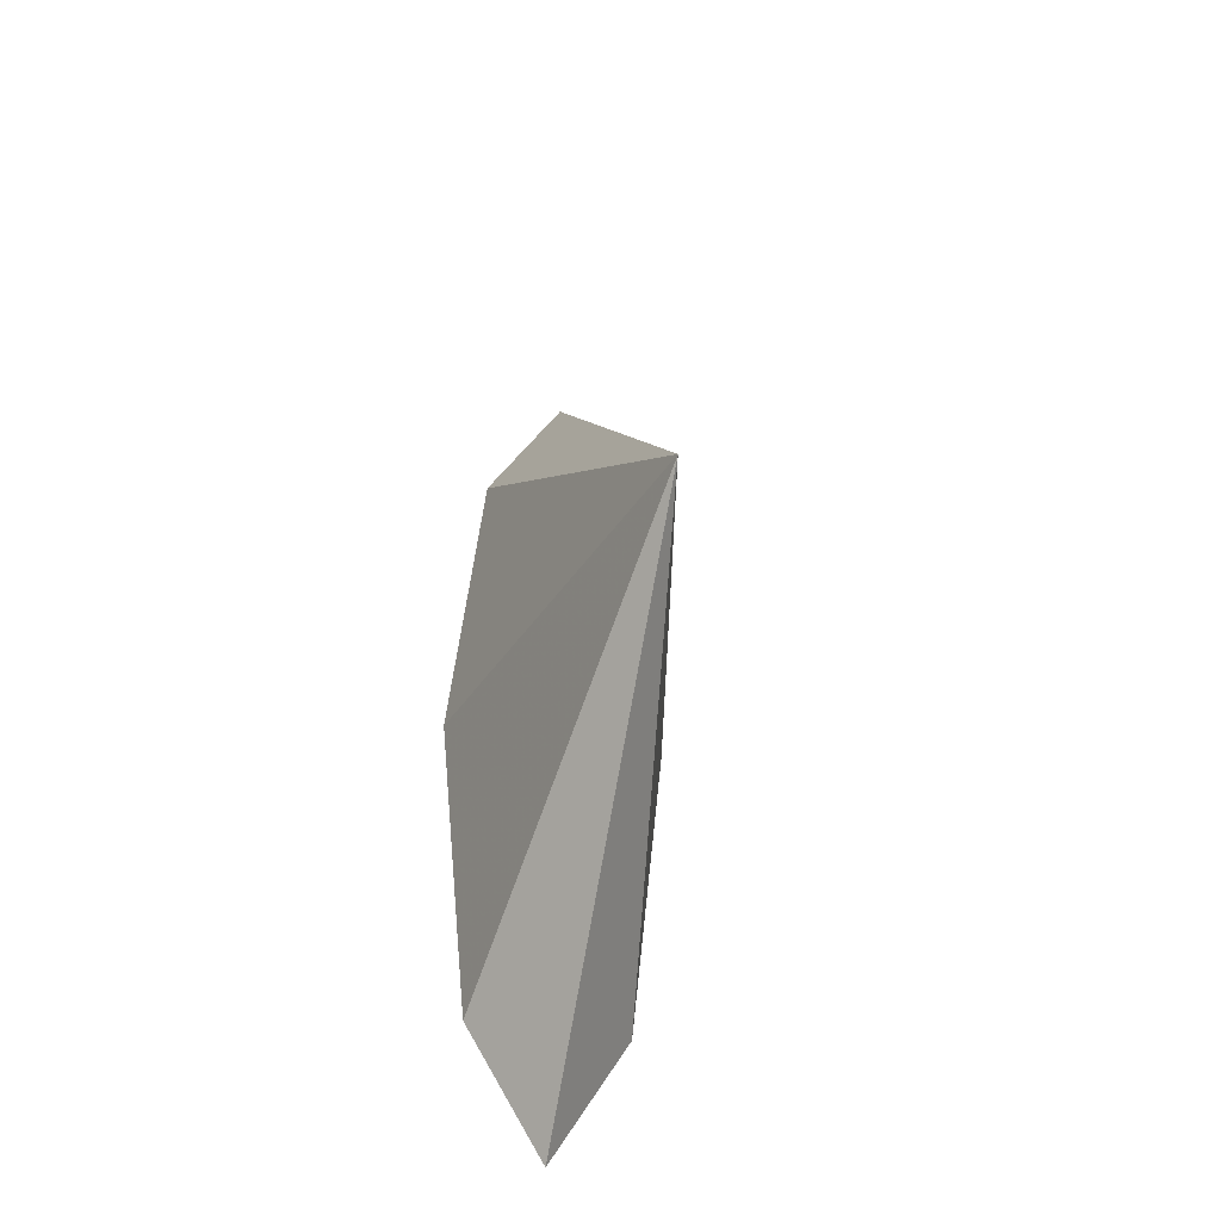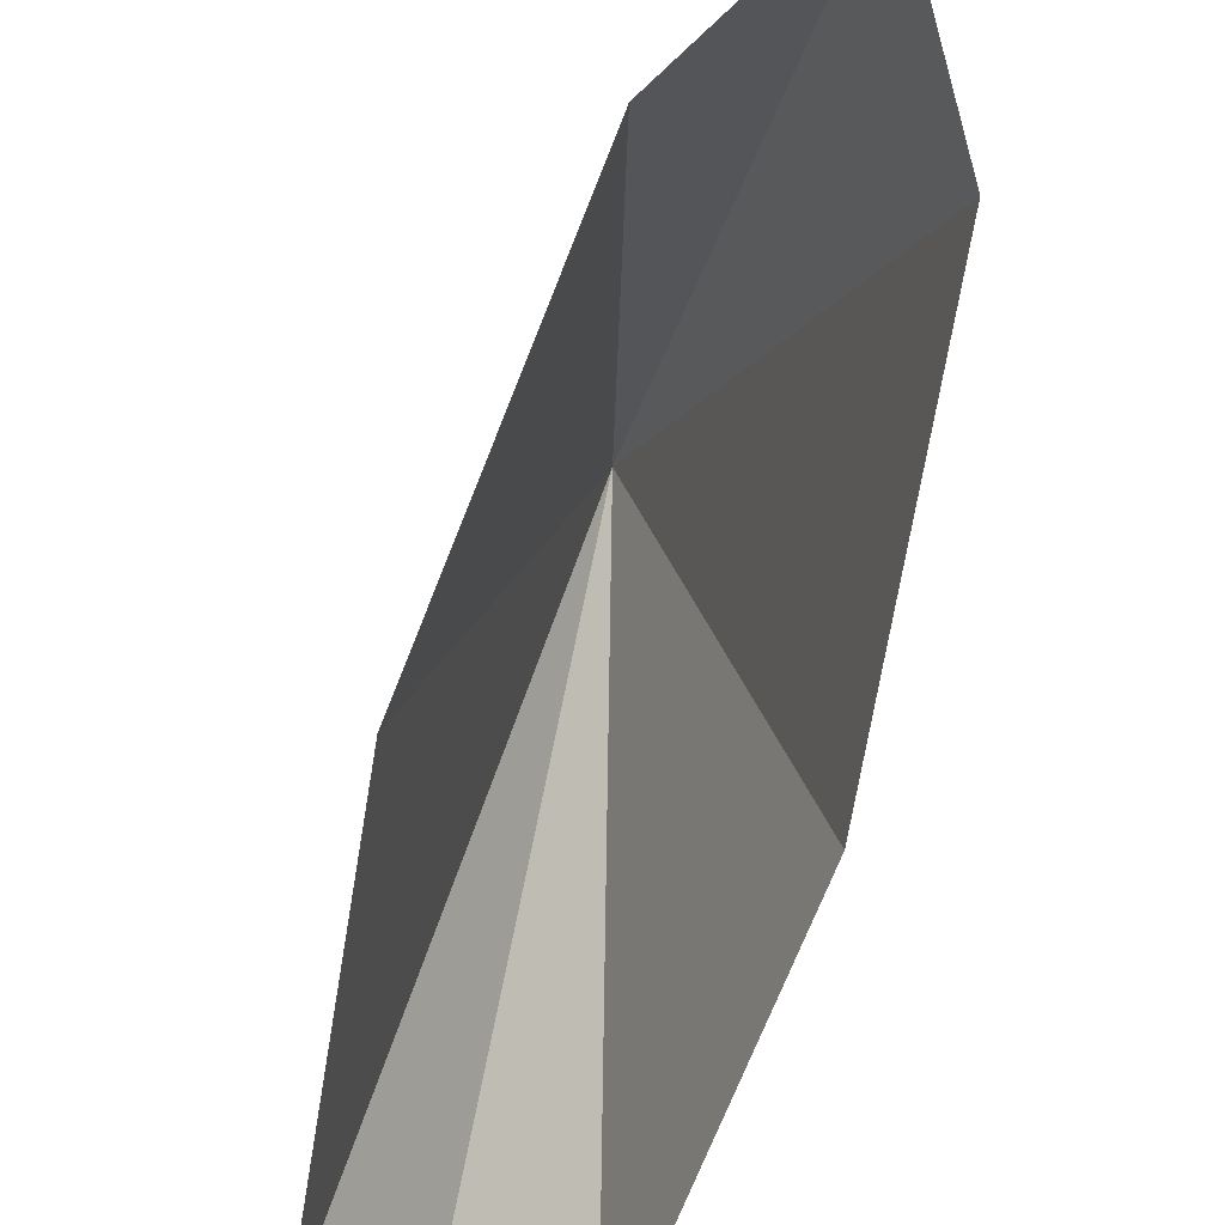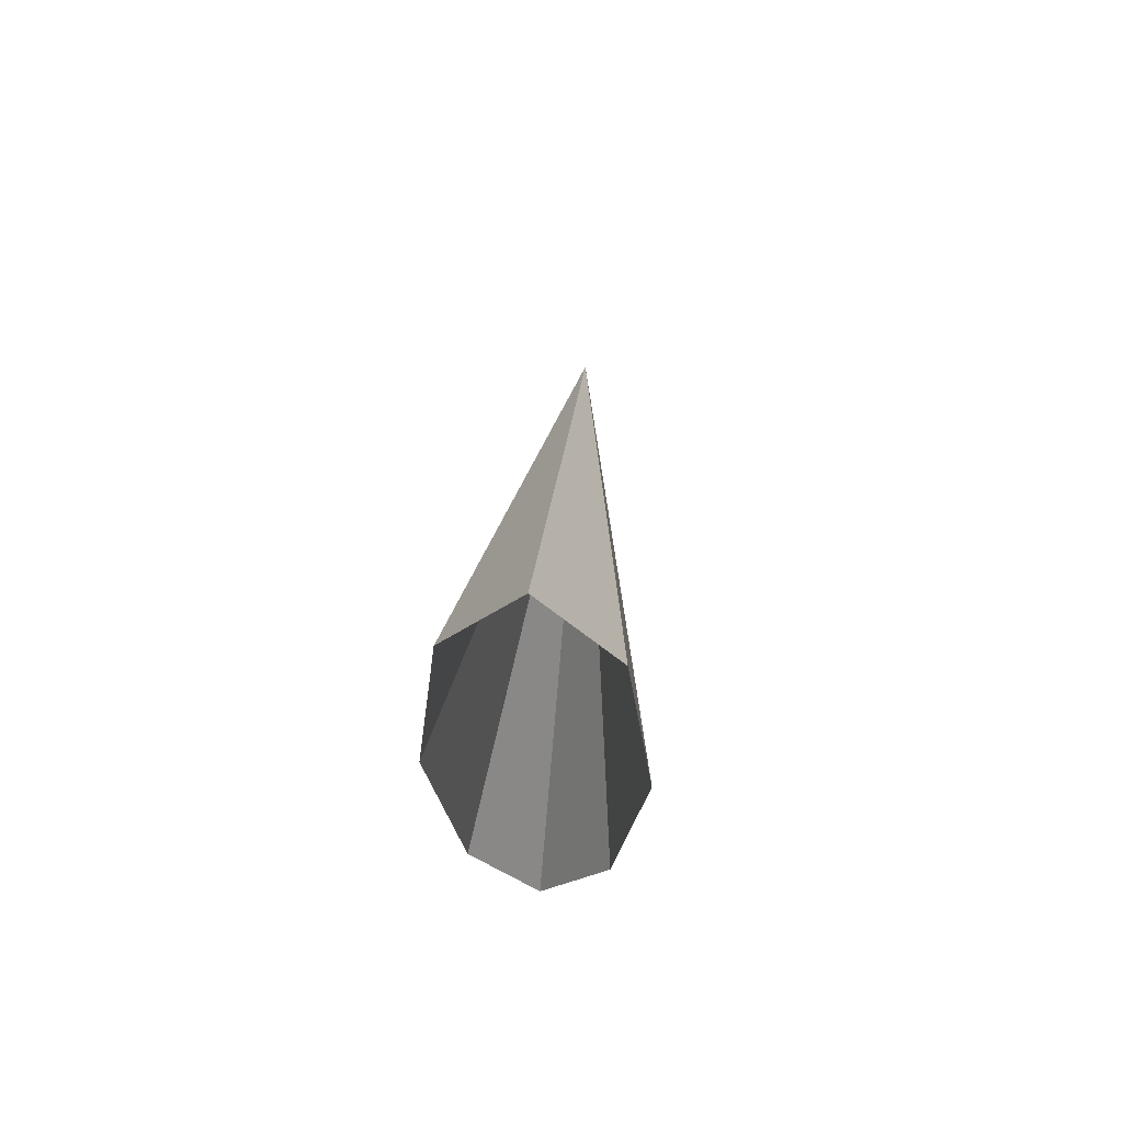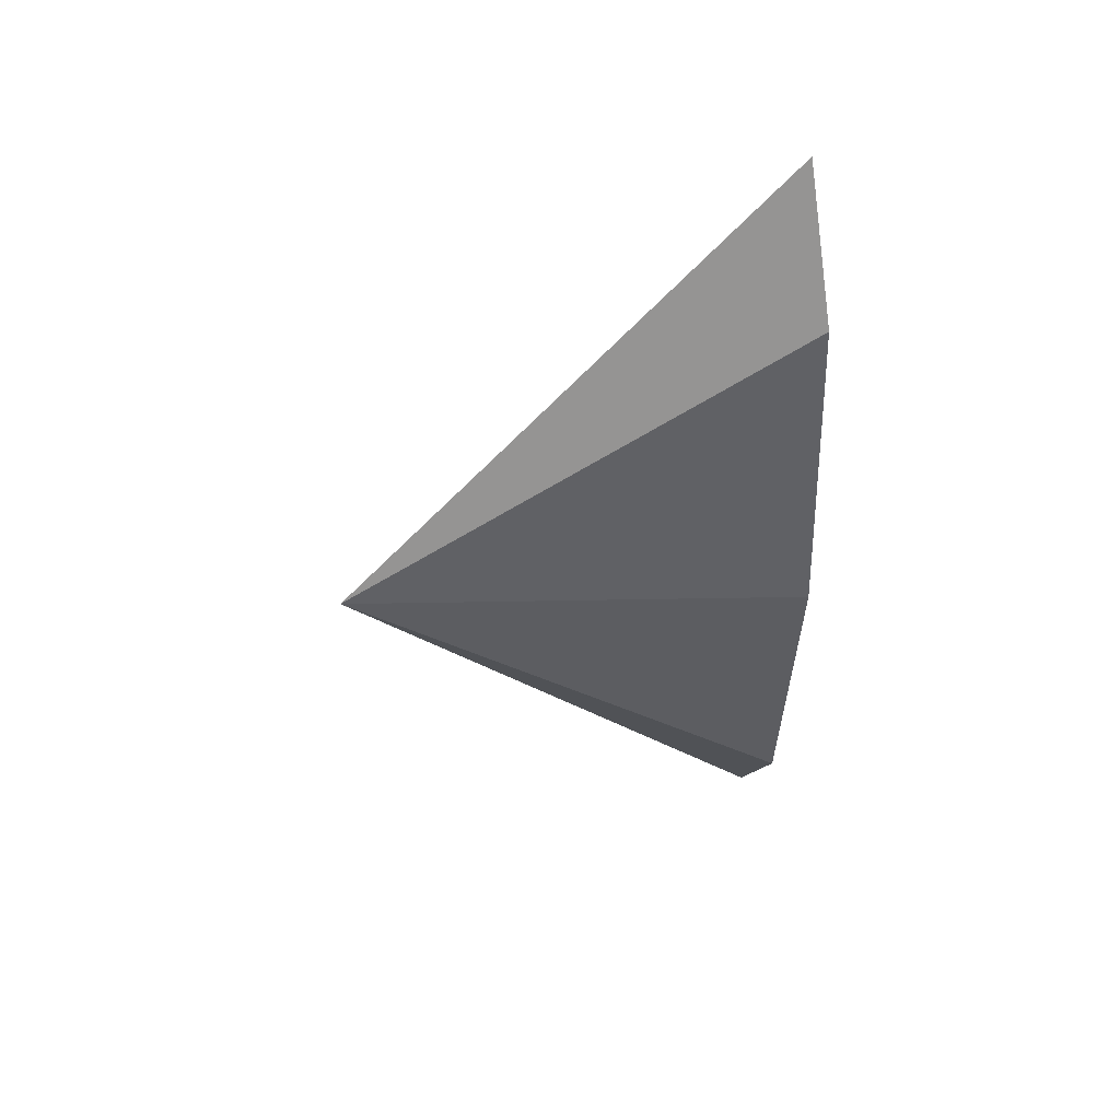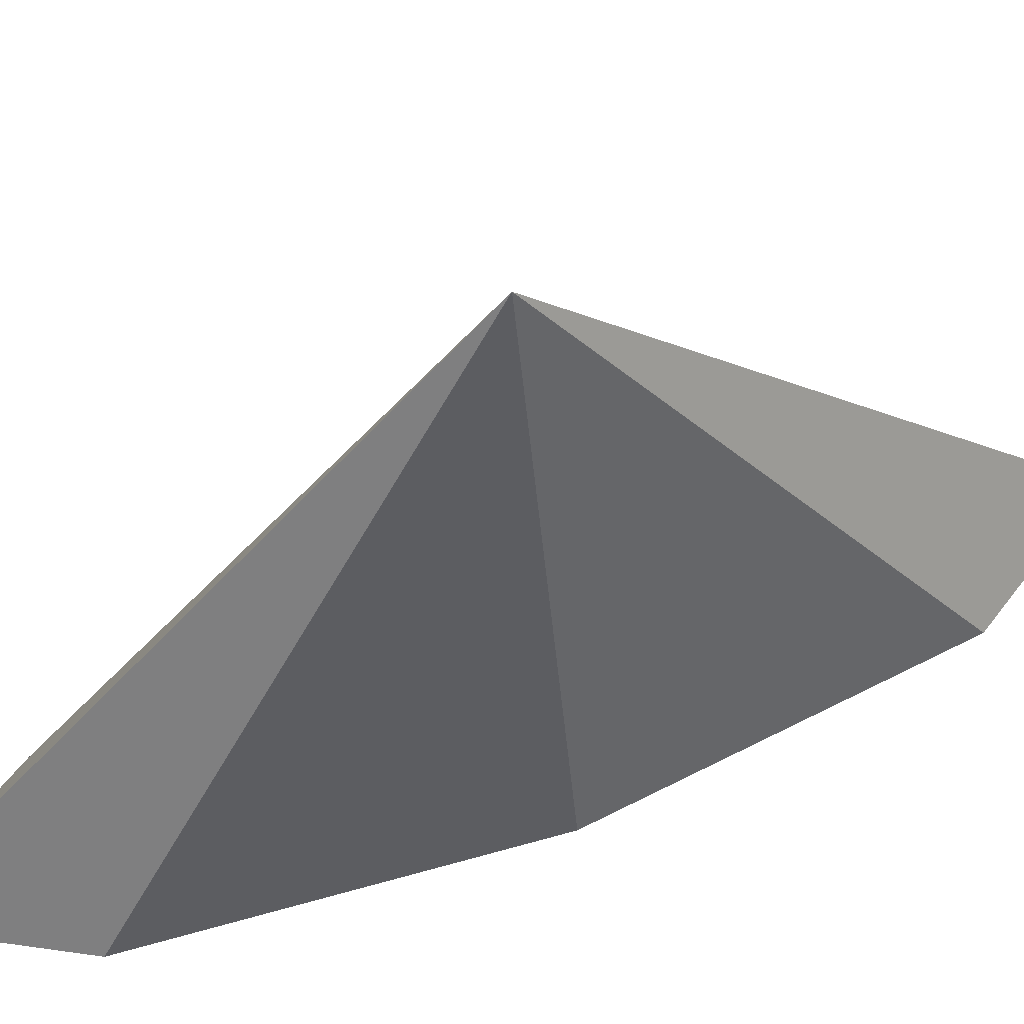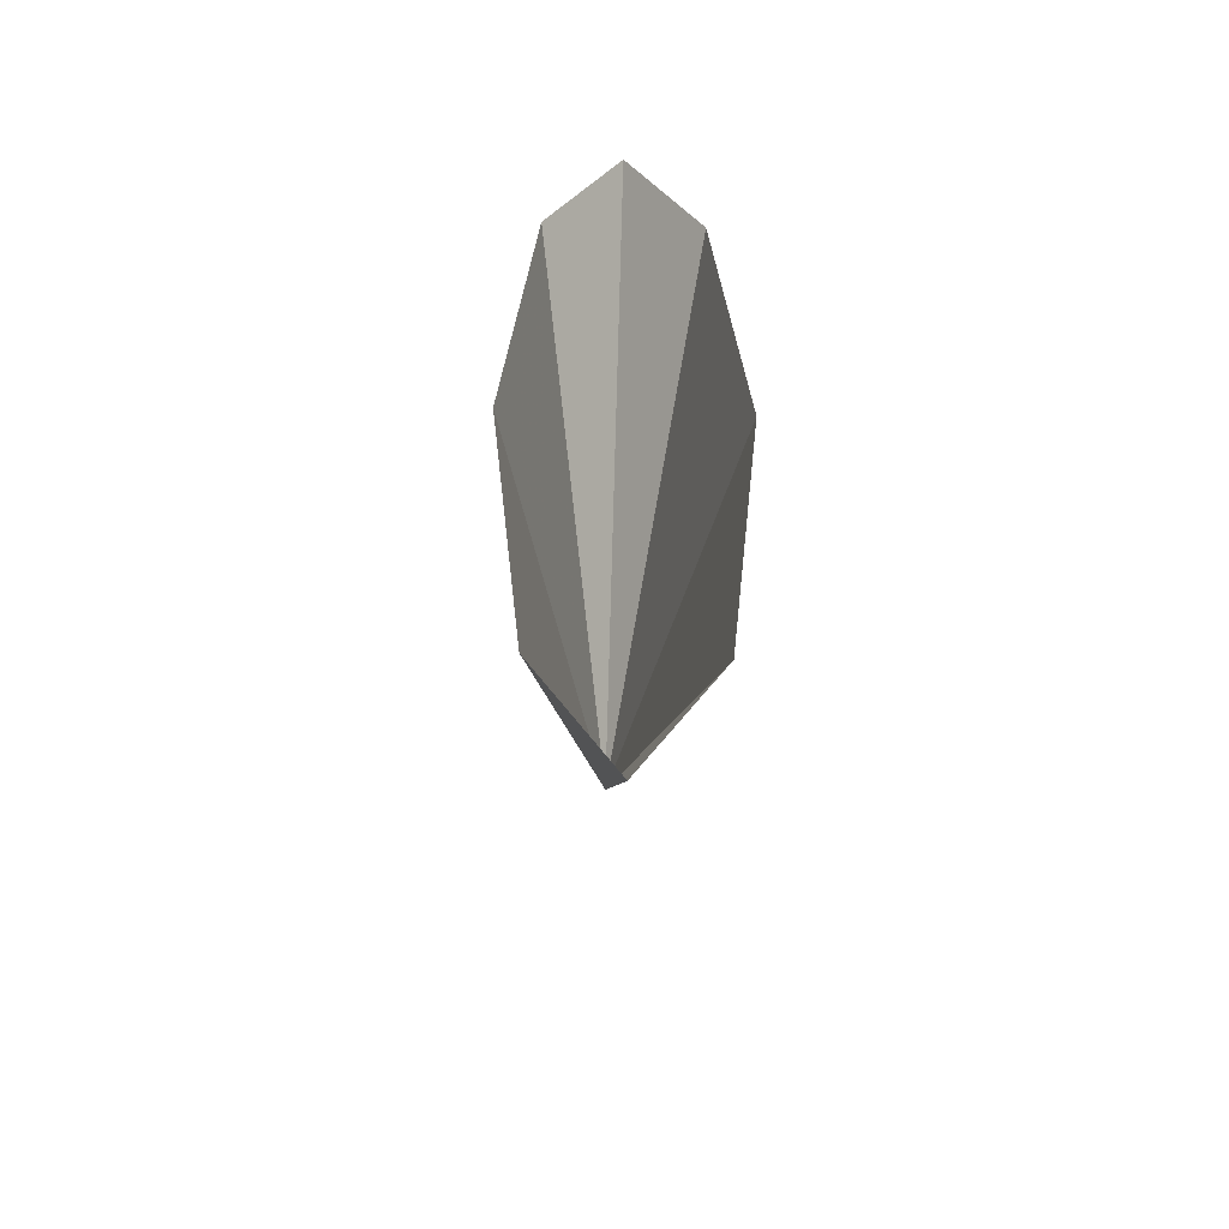
<metadata>
{"format":"obj","ext":"obj","renderer":"f3d","projection":"perspective","resolution":1024,"background":"white","views":[{"elev":-37.4,"azim":165.3,"up":"+Z"},{"elev":-68.2,"azim":164.7,"up":"+Y"},{"elev":66.3,"azim":6.4,"up":"+Z"},{"elev":47.5,"azim":-105.2,"up":"+Z"},{"elev":56.6,"azim":67.4,"up":"+Y"},{"elev":-50.2,"azim":-2.3,"up":"+Z"}]}
</metadata>
<code>
o sword_blade_tip
v 0 0 20
v 3.536 0 14.14
v 5 0 0
v 3.536 0 -14.14
v 0 0 -20
v -3.536 0 -14.14
v -5 0 -0
v -3.536 0 14.14
v 0 20 0
f 9 1 2
f 9 2 3
f 9 3 4
f 9 4 5
f 9 5 6
f 9 6 7
f 9 7 8
f 9 8 1

</code>
